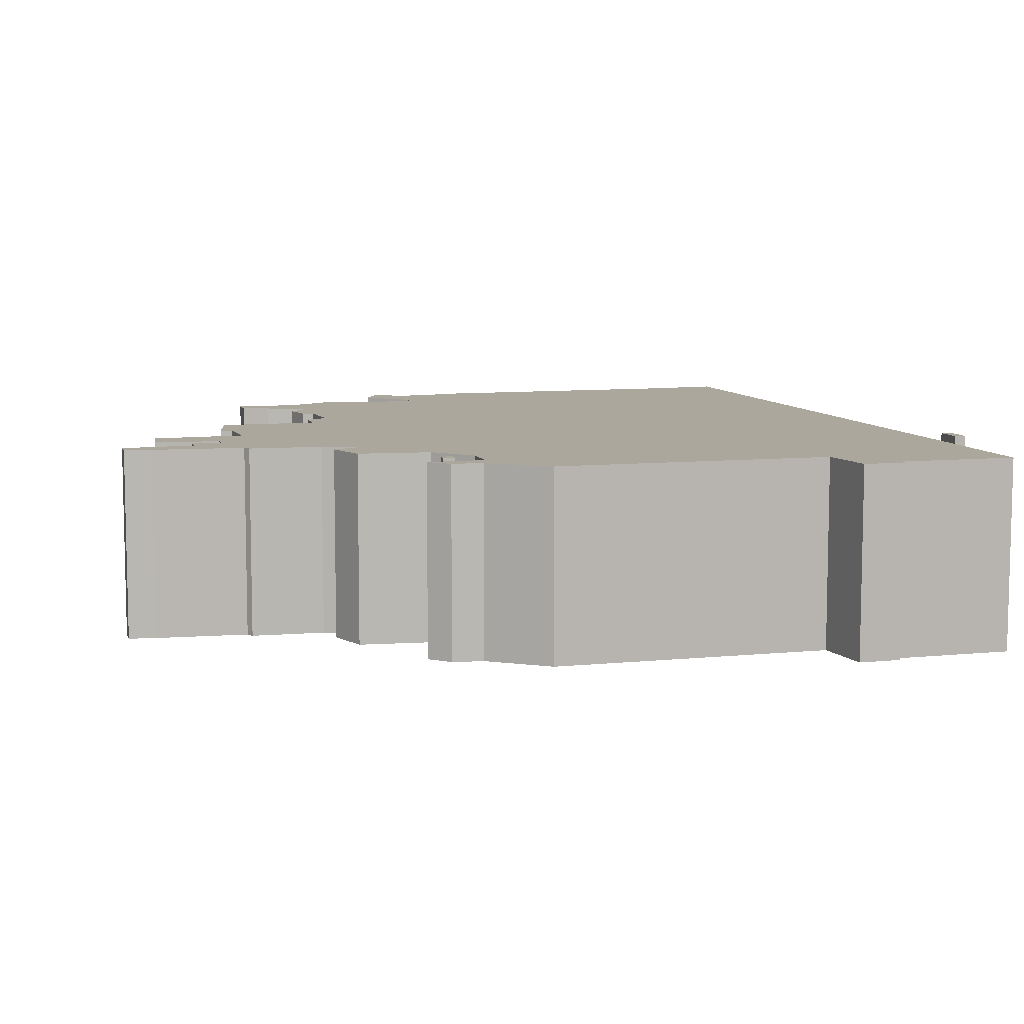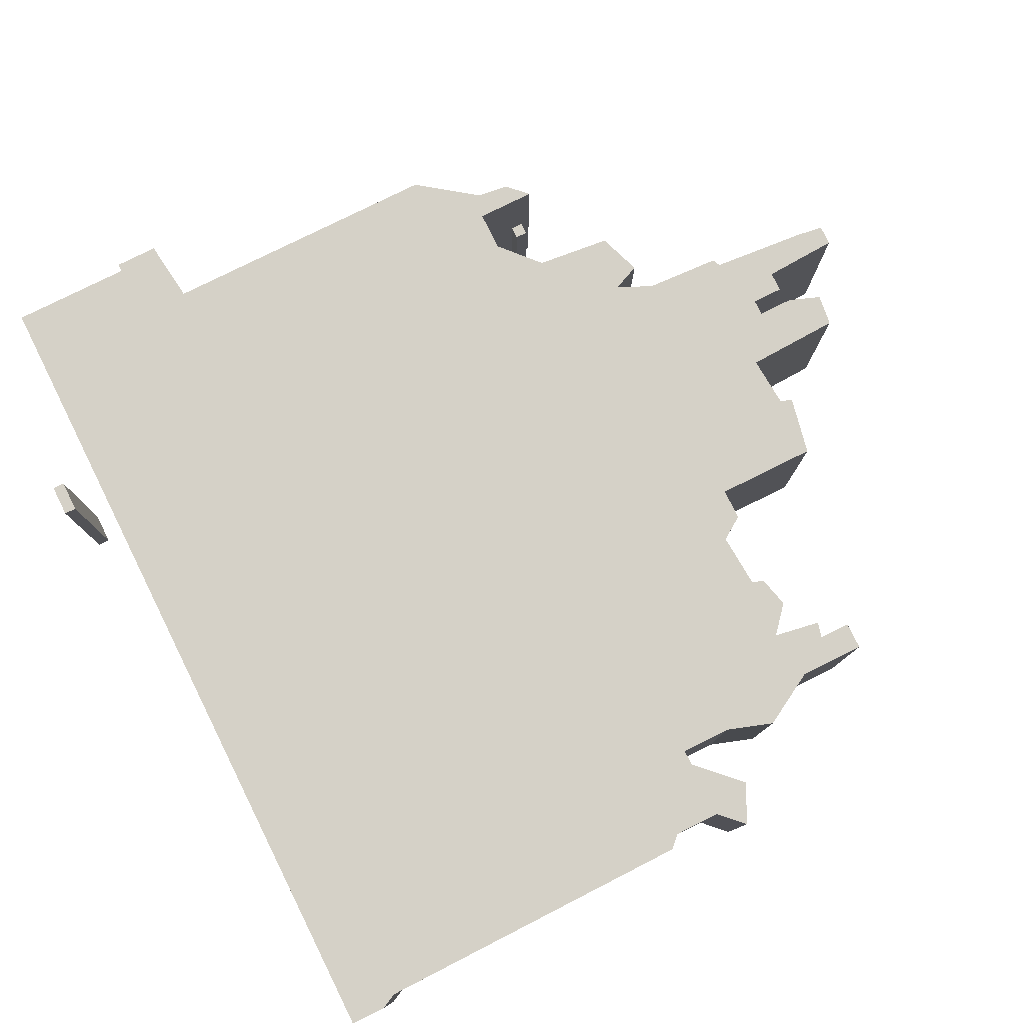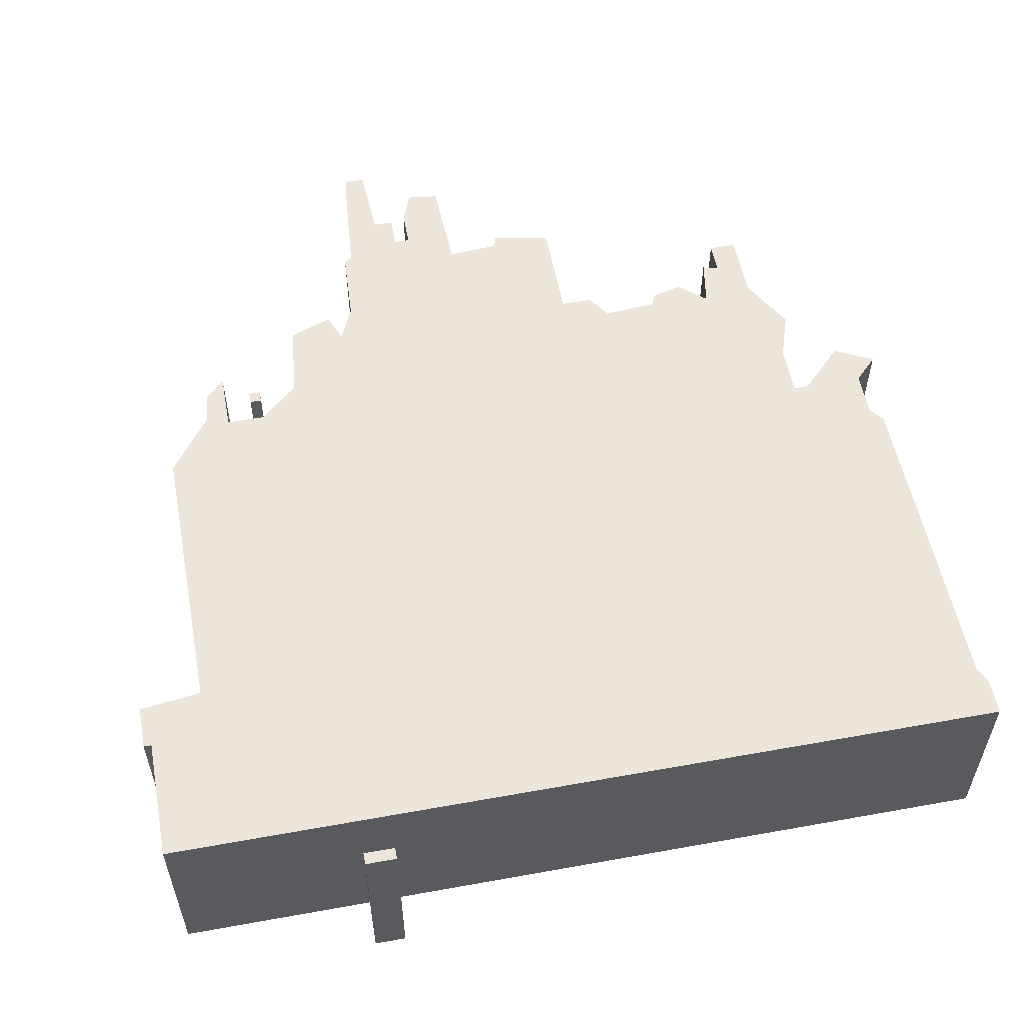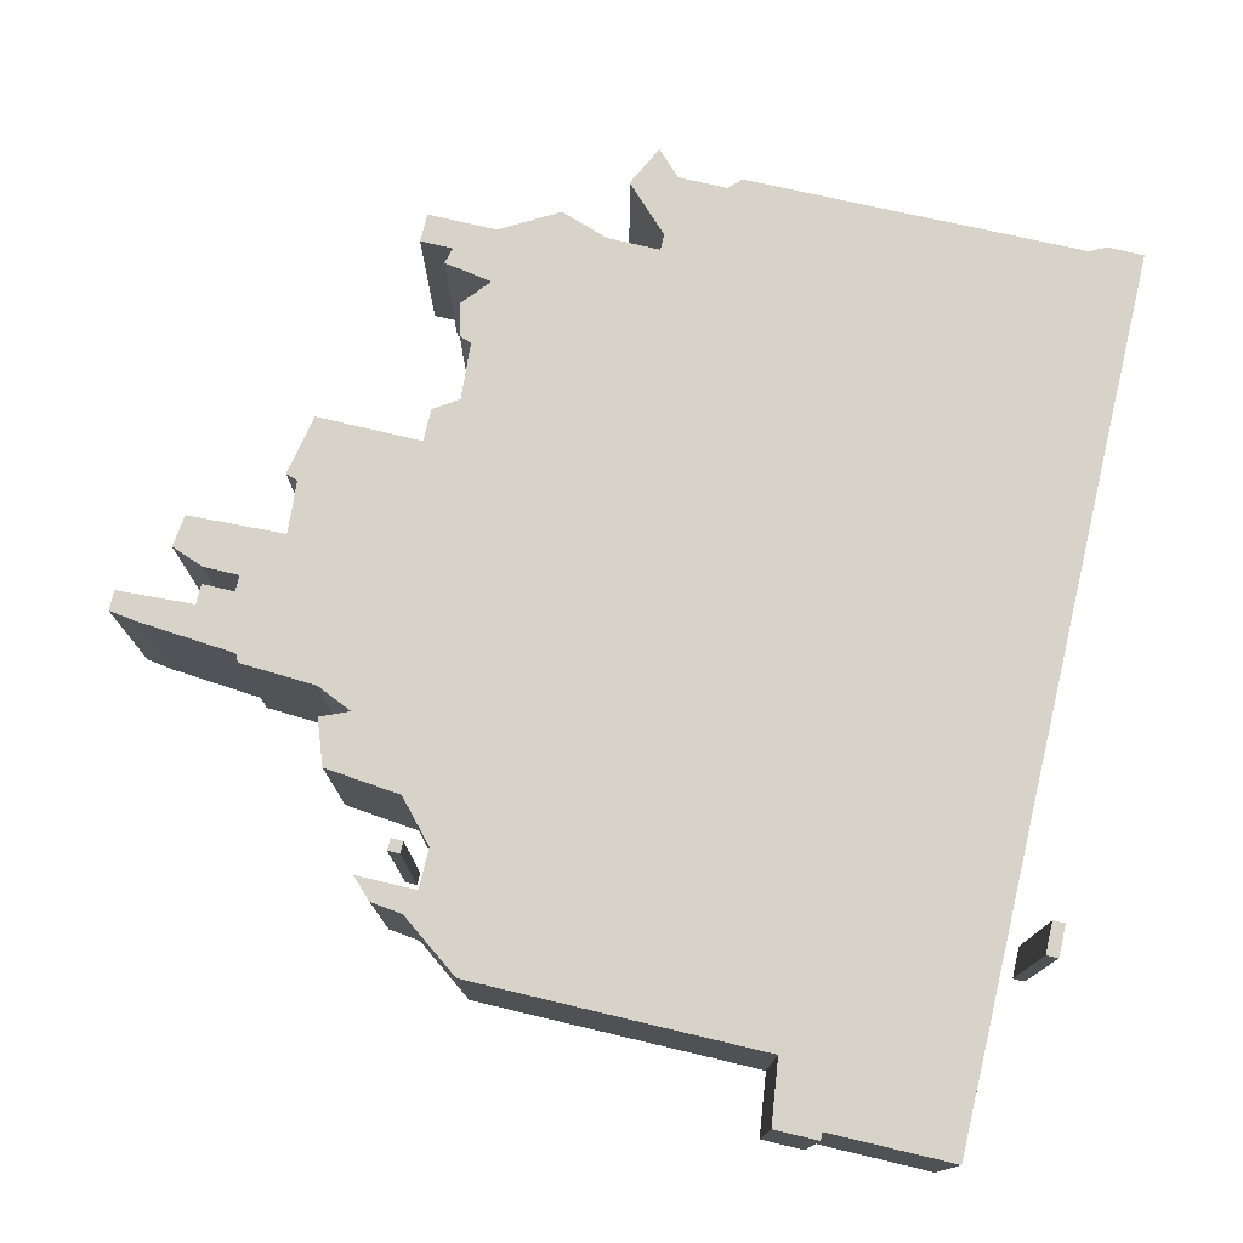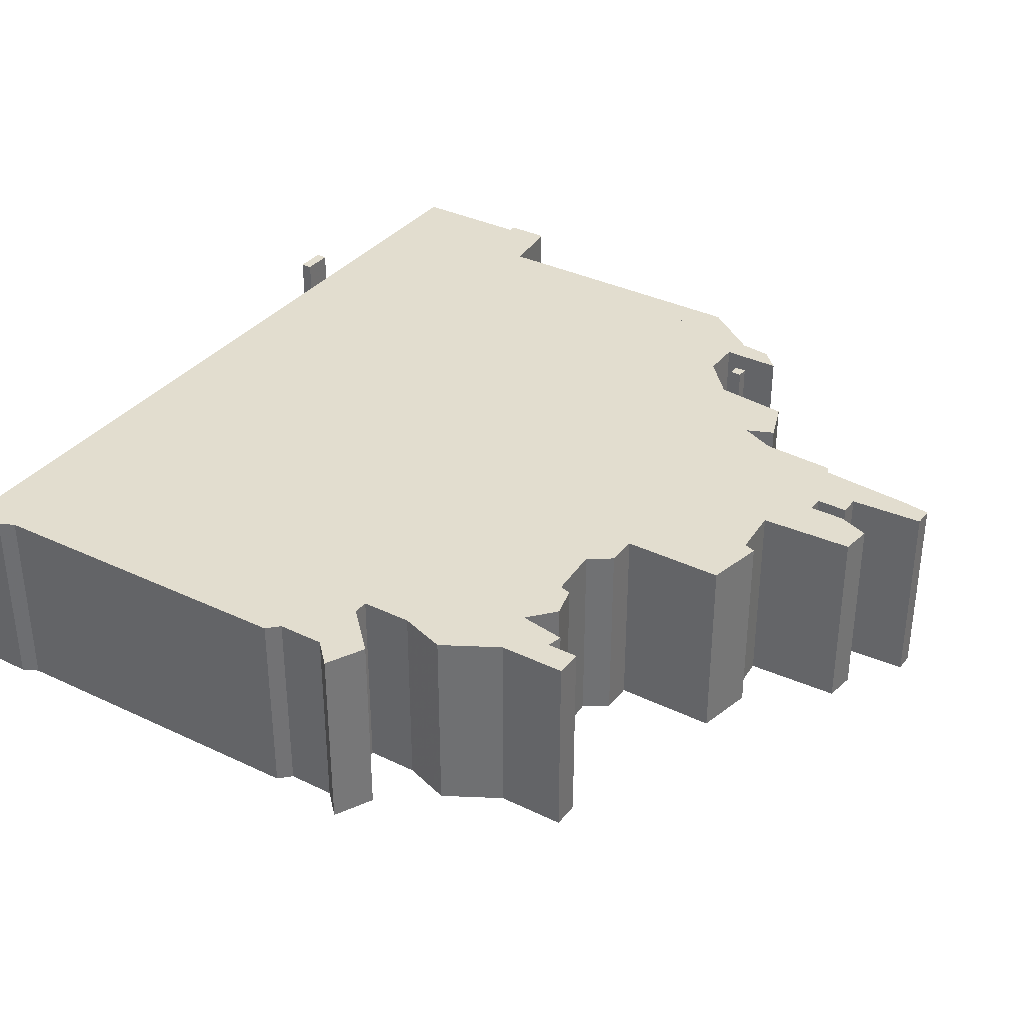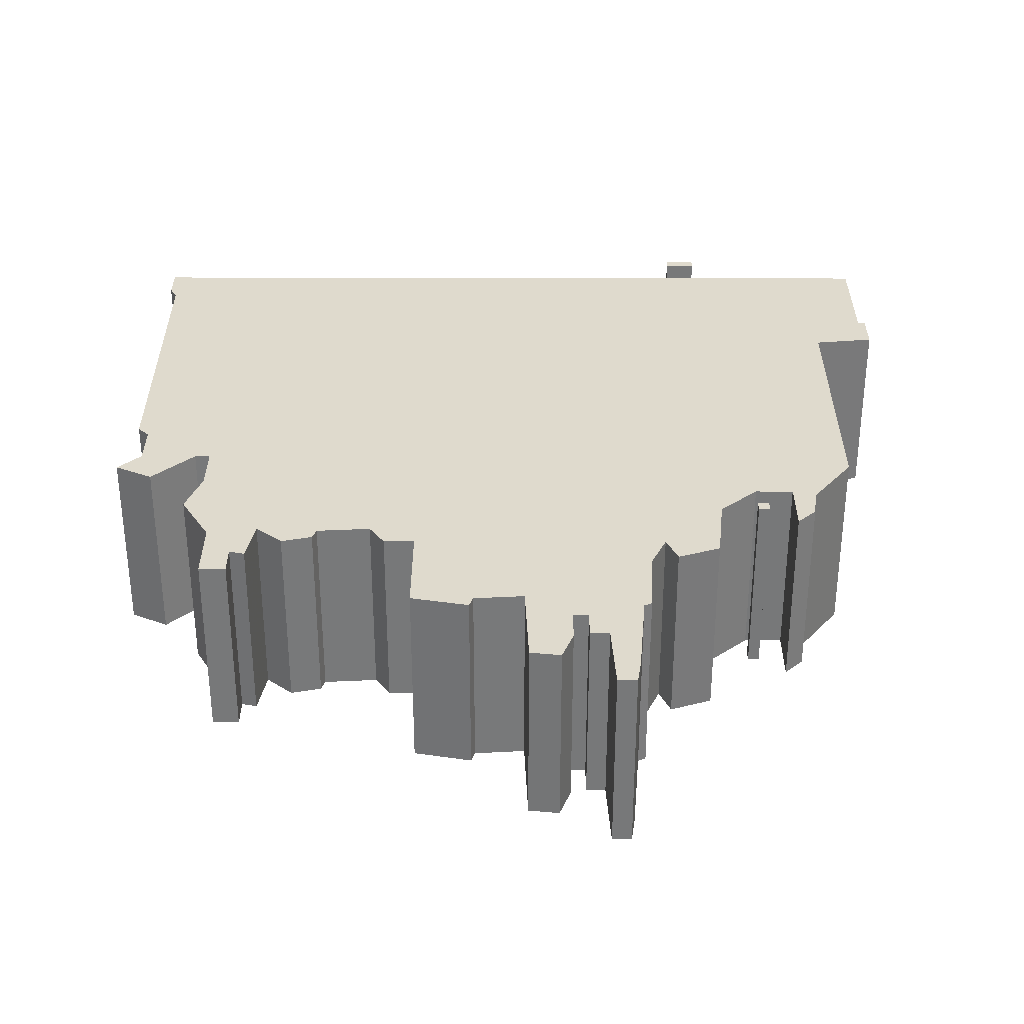
<metadata>
{"format":"obj","ext":"obj","renderer":"f3d","projection":"perspective","resolution":1024,"background":"white","views":[{"elev":8.3,"azim":-105.7,"up":"+Z"},{"elev":79.1,"azim":63.6,"up":"+Z"},{"elev":55.9,"azim":-10.7,"up":"+Z"},{"elev":76.2,"azim":-76.7,"up":"+Z"},{"elev":34.8,"azim":123.0,"up":"+Z"},{"elev":32.6,"azim":-179.8,"up":"+Z"}]}
</metadata>
<code>
g sbg_cityforestunder_dm_building03_h
v -0.58 0 0
v -0.5 0 0
v -0.5 0.03 0
v -0.58 0.03 0
v -0.31 2.2 0
v -0.33 1.96 0
v -0.35 1.95 0
v -0.36 1.76 0
v -0.4 1.67 0
v -0.43 1.74 0
v -0.54 1.7 0
v -0.56 1.51 0
v -0.66 1.42 0
v -0.76 1.42 0
v -0.76 1.57 0
v -0.81 1.52 0
v -0.82 1.44 0
v -0.93 1.29 0
v -0.93 0.56 0
v -1.09 0.54 0
v -1.09 0.43 0
v -1.07 0.43 0
v -1.07 0.12 0
v 1.1 0.12 0
v 1.1 0.21 0
v 1.08 0.25 0
v 1.07 1.09 0
v 1.04 1.12 0
v 1.04 1.24 0
v 1.1 1.3 0
v 1 1.35 0
v 0.89 1.24 0
v 0.85 1.24 0
v 0.85 1.37 0
v 0.89 1.49 0
v 0.81 1.63 0
v 0.81 1.8 0
v 0.74 1.8 0
v 0.74 1.72 0
v 0.7 1.73 0
v 0.68 1.61 0
v 0.61 1.67 0
v 0.53 1.65 0
v 0.52 1.62 0
v 0.38 1.61 0
v 0.34 1.67 0
v 0.26 1.67 0
v 0.26 1.93 0
v 0.11 1.96 0
v 0.1 1.93 0
v -0.03 1.92 0
v -0.04 2.16 0
v -0.12 2.17 0
v -0.15 2.09 0
v -0.15 2 0
v -0.19 2 0
v -0.19 2.08 0
v -0.24 2.08 0
v -0.25 2.27 0
v -0.3 2.27 0
v -0.69 1.48 0
v -0.66 1.48 0
v -0.66 1.51 0
v -0.69 1.51 0
v -0.58 0 0.5
v -0.5 0 0.5
v -0.5 0.03 0.5
v -0.58 0.03 0.5
v -0.31 2.2 0.5
v -0.33 1.96 0.5
v -0.35 1.95 0.5
v -0.36 1.76 0.5
v -0.4 1.67 0.5
v -0.43 1.74 0.5
v -0.54 1.7 0.5
v -0.56 1.51 0.5
v -0.66 1.42 0.5
v -0.76 1.42 0.5
v -0.76 1.57 0.5
v -0.81 1.52 0.5
v -0.82 1.44 0.5
v -0.93 1.29 0.5
v -0.93 0.56 0.5
v -1.09 0.54 0.5
v -1.09 0.43 0.5
v -1.07 0.43 0.5
v -1.07 0.12 0.5
v 1.1 0.12 0.5
v 1.1 0.21 0.5
v 1.08 0.25 0.5
v 1.07 1.09 0.5
v 1.04 1.12 0.5
v 1.04 1.24 0.5
v 1.1 1.3 0.5
v 1 1.35 0.5
v 0.89 1.24 0.5
v 0.85 1.24 0.5
v 0.85 1.37 0.5
v 0.89 1.49 0.5
v 0.81 1.63 0.5
v 0.81 1.8 0.5
v 0.74 1.8 0.5
v 0.74 1.72 0.5
v 0.7 1.73 0.5
v 0.68 1.61 0.5
v 0.61 1.67 0.5
v 0.53 1.65 0.5
v 0.52 1.62 0.5
v 0.38 1.61 0.5
v 0.34 1.67 0.5
v 0.26 1.67 0.5
v 0.26 1.93 0.5
v 0.11 1.96 0.5
v 0.1 1.93 0.5
v -0.03 1.92 0.5
v -0.04 2.16 0.5
v -0.12 2.17 0.5
v -0.15 2.09 0.5
v -0.15 2 0.5
v -0.19 2 0.5
v -0.19 2.08 0.5
v -0.24 2.08 0.5
v -0.25 2.27 0.5
v -0.3 2.27 0.5
v -0.69 1.48 0.5
v -0.66 1.48 0.5
v -0.66 1.51 0.5
v -0.69 1.51 0.5
g sbg_cityforestunder_dm_building03_h_0
f 4 3 2
f 4 2 1
f 60 59 5
f 58 57 56
f 55 54 52
f 54 53 52
f 55 52 51
f 56 55 51
f 50 49 48
f 51 50 47
f 50 48 47
f 12 9 47
f 47 46 45
f 44 43 42
f 44 42 41
f 45 44 33
f 41 40 39
f 39 38 37
f 41 39 36
f 39 37 36
f 41 36 35
f 44 41 34
f 41 35 34
f 13 12 45
f 44 34 33
f 32 31 29
f 31 30 29
f 33 29 28
f 33 28 27
f 33 27 26
f 19 33 26
f 47 9 8
f 19 45 33
f 26 25 24
f 19 26 24
f 22 21 20
f 22 20 19
f 23 22 19
f 23 19 24
f 19 18 17
f 19 16 14
f 16 15 14
f 19 14 13
f 19 13 45
f 12 11 9
f 47 45 12
f 11 10 9
f 51 47 8
f 56 51 8
f 56 8 6
f 8 7 6
f 58 56 6
f 58 6 5
f 59 58 5
f 64 63 62
f 64 62 61
f 3 66 2
f 66 3 67
f 4 67 3
f 67 4 68
f 2 65 1
f 65 2 66
f 1 68 4
f 68 1 65
f 60 123 59
f 123 60 124
f 5 124 60
f 124 5 69
f 57 120 56
f 120 57 121
f 58 121 57
f 121 58 122
f 55 118 54
f 118 55 119
f 53 116 52
f 116 53 117
f 54 117 53
f 117 54 118
f 52 115 51
f 115 52 116
f 56 119 55
f 119 56 120
f 49 112 48
f 112 49 113
f 50 113 49
f 113 50 114
f 51 114 50
f 114 51 115
f 48 111 47
f 111 48 112
f 46 109 45
f 109 46 110
f 47 110 46
f 110 47 111
f 43 106 42
f 106 43 107
f 44 107 43
f 107 44 108
f 42 105 41
f 105 42 106
f 45 108 44
f 108 45 109
f 40 103 39
f 103 40 104
f 41 104 40
f 104 41 105
f 38 101 37
f 101 38 102
f 39 102 38
f 102 39 103
f 37 100 36
f 100 37 101
f 36 99 35
f 99 36 100
f 35 98 34
f 98 35 99
f 13 76 12
f 76 13 77
f 34 97 33
f 97 34 98
f 32 95 31
f 95 32 96
f 29 96 32
f 96 29 93
f 30 93 29
f 93 30 94
f 31 94 30
f 94 31 95
f 29 92 28
f 92 29 93
f 33 93 29
f 93 33 97
f 28 91 27
f 91 28 92
f 27 90 26
f 90 27 91
f 9 72 8
f 72 9 73
f 25 88 24
f 88 25 89
f 26 89 25
f 89 26 90
f 21 84 20
f 84 21 85
f 22 85 21
f 85 22 86
f 20 83 19
f 83 20 84
f 23 86 22
f 86 23 87
f 24 87 23
f 87 24 88
f 18 81 17
f 81 18 82
f 19 82 18
f 82 19 83
f 17 83 19
f 83 17 81
f 19 80 16
f 80 19 83
f 15 78 14
f 78 15 79
f 16 79 15
f 79 16 80
f 14 77 13
f 77 14 78
f 12 75 11
f 75 12 76
f 10 73 9
f 73 10 74
f 11 74 10
f 74 11 75
f 7 70 6
f 70 7 71
f 8 71 7
f 71 8 72
f 6 69 5
f 69 6 70
f 59 122 58
f 122 59 123
f 63 126 62
f 126 63 127
f 64 127 63
f 127 64 128
f 62 125 61
f 125 62 126
f 61 128 64
f 128 61 125
f 66 67 68
f 65 66 68
f 69 123 124
f 120 121 122
f 116 118 119
f 116 117 118
f 115 116 119
f 115 119 120
f 112 113 114
f 111 114 115
f 111 112 114
f 111 73 76
f 109 110 111
f 106 107 108
f 105 106 108
f 97 108 109
f 103 104 105
f 101 102 103
f 100 103 105
f 100 101 103
f 99 100 105
f 98 105 108
f 98 99 105
f 109 76 77
f 97 98 108
f 93 95 96
f 93 94 95
f 92 93 97
f 91 92 97
f 90 91 97
f 90 97 83
f 72 73 111
f 97 109 83
f 88 89 90
f 88 90 83
f 84 85 86
f 83 84 86
f 83 86 87
f 88 83 87
f 81 82 83
f 78 80 83
f 78 79 80
f 77 78 83
f 109 77 83
f 73 75 76
f 76 109 111
f 73 74 75
f 72 111 115
f 72 115 120
f 70 72 120
f 70 71 72
f 70 120 122
f 69 70 122
f 69 122 123
f 126 127 128
f 125 126 128

</code>
